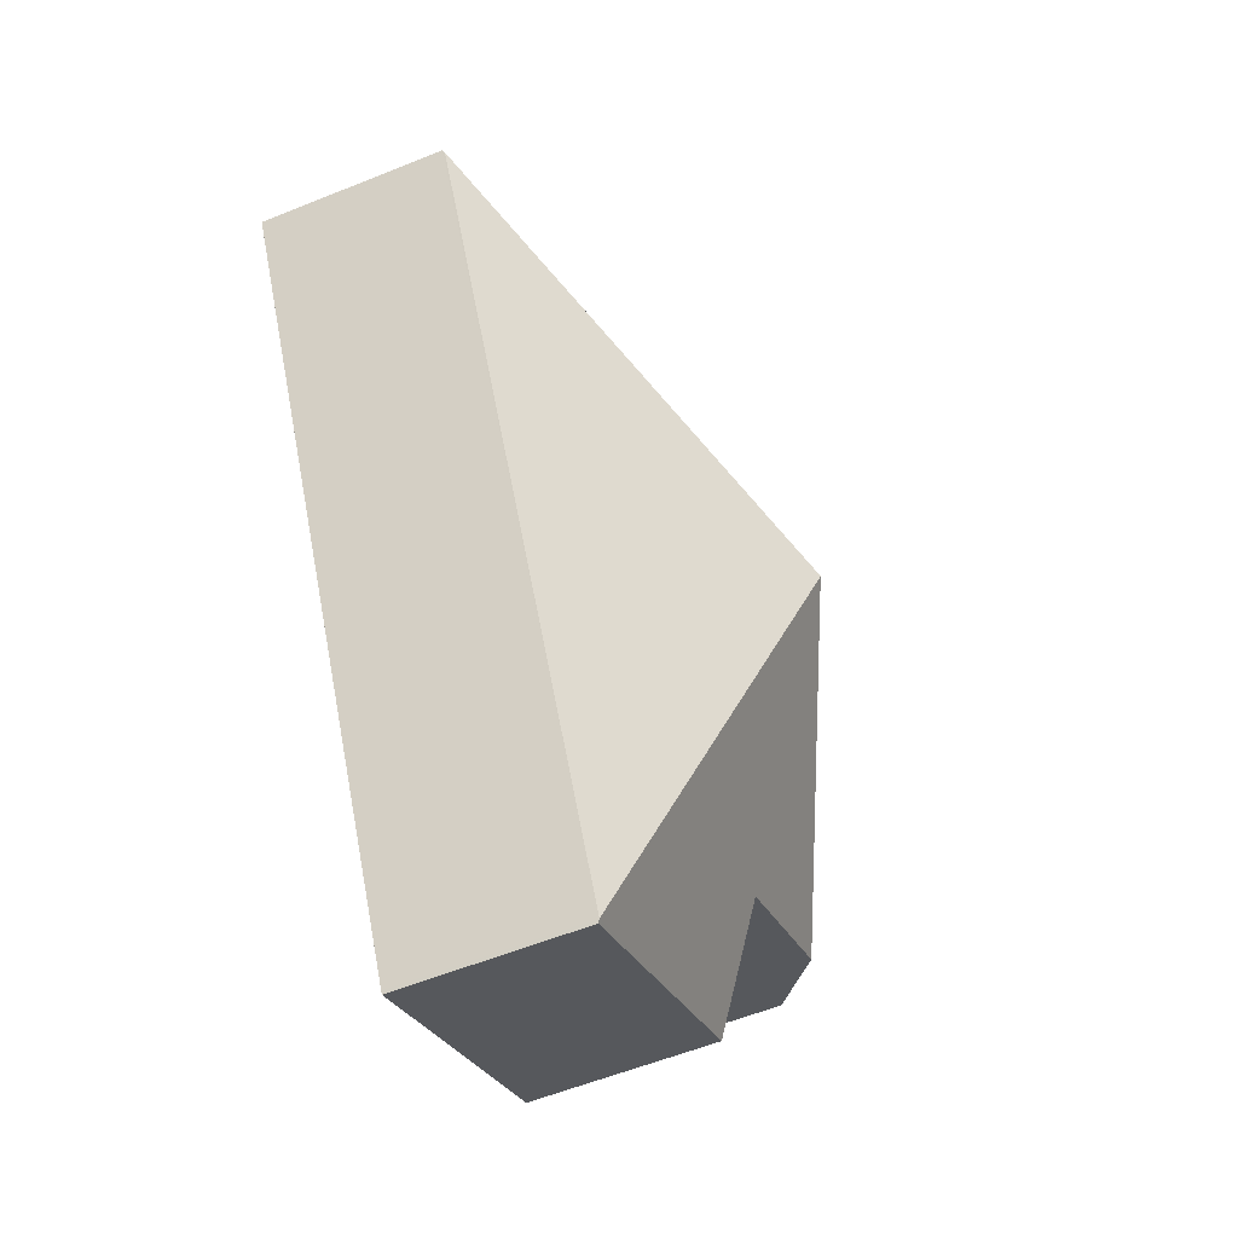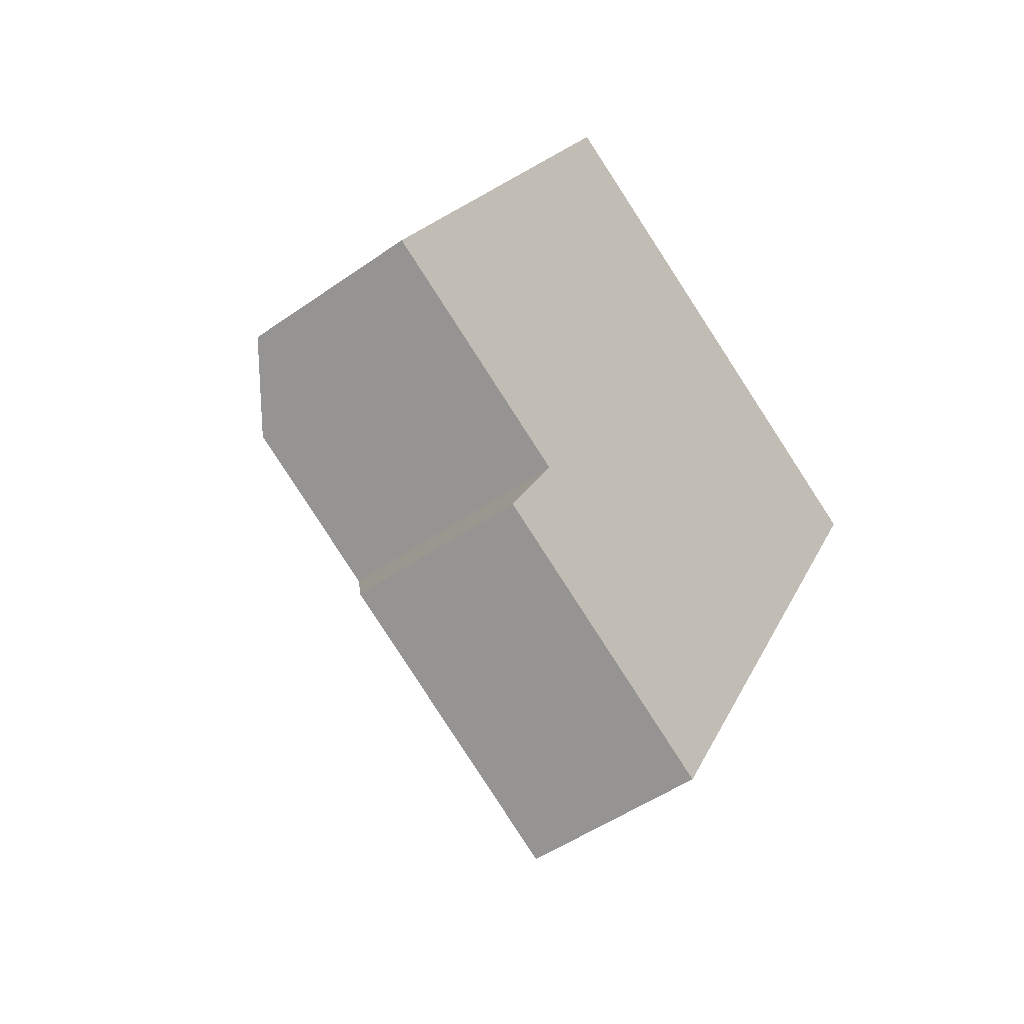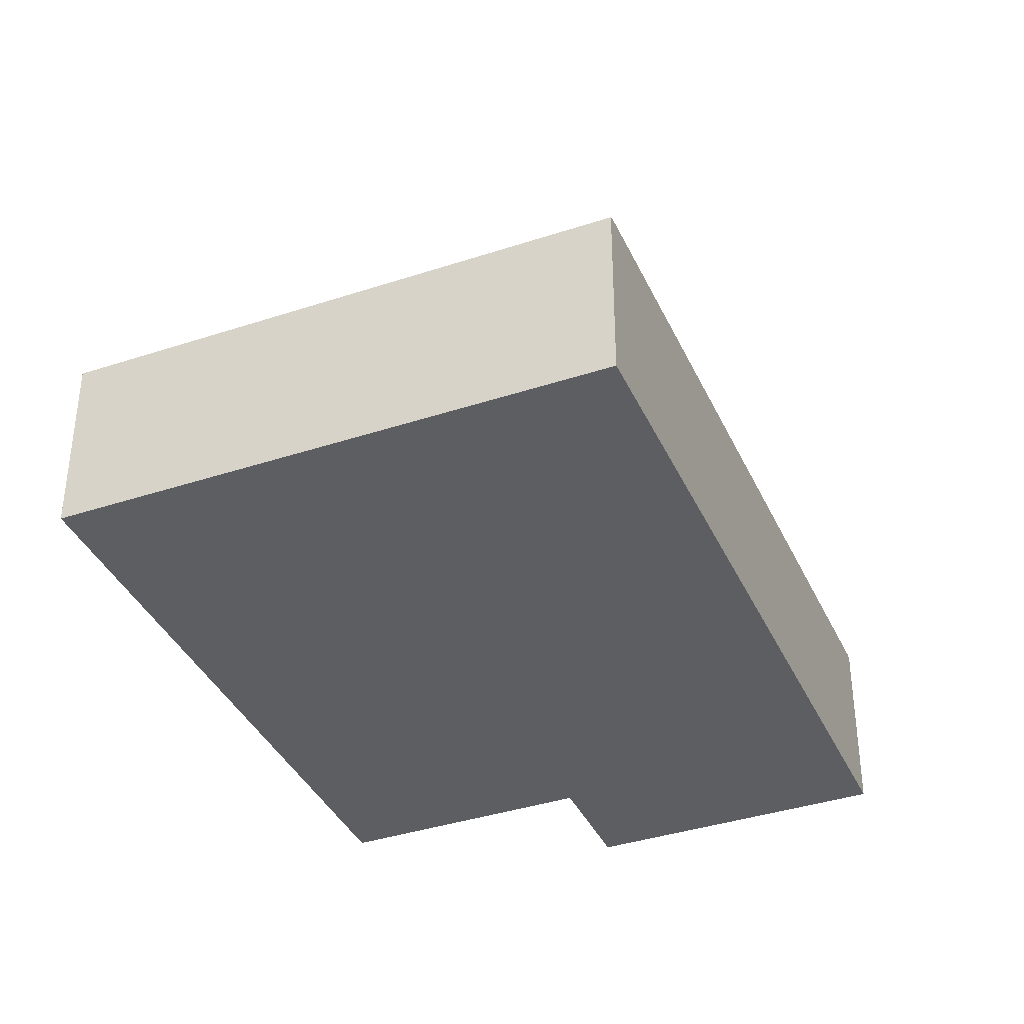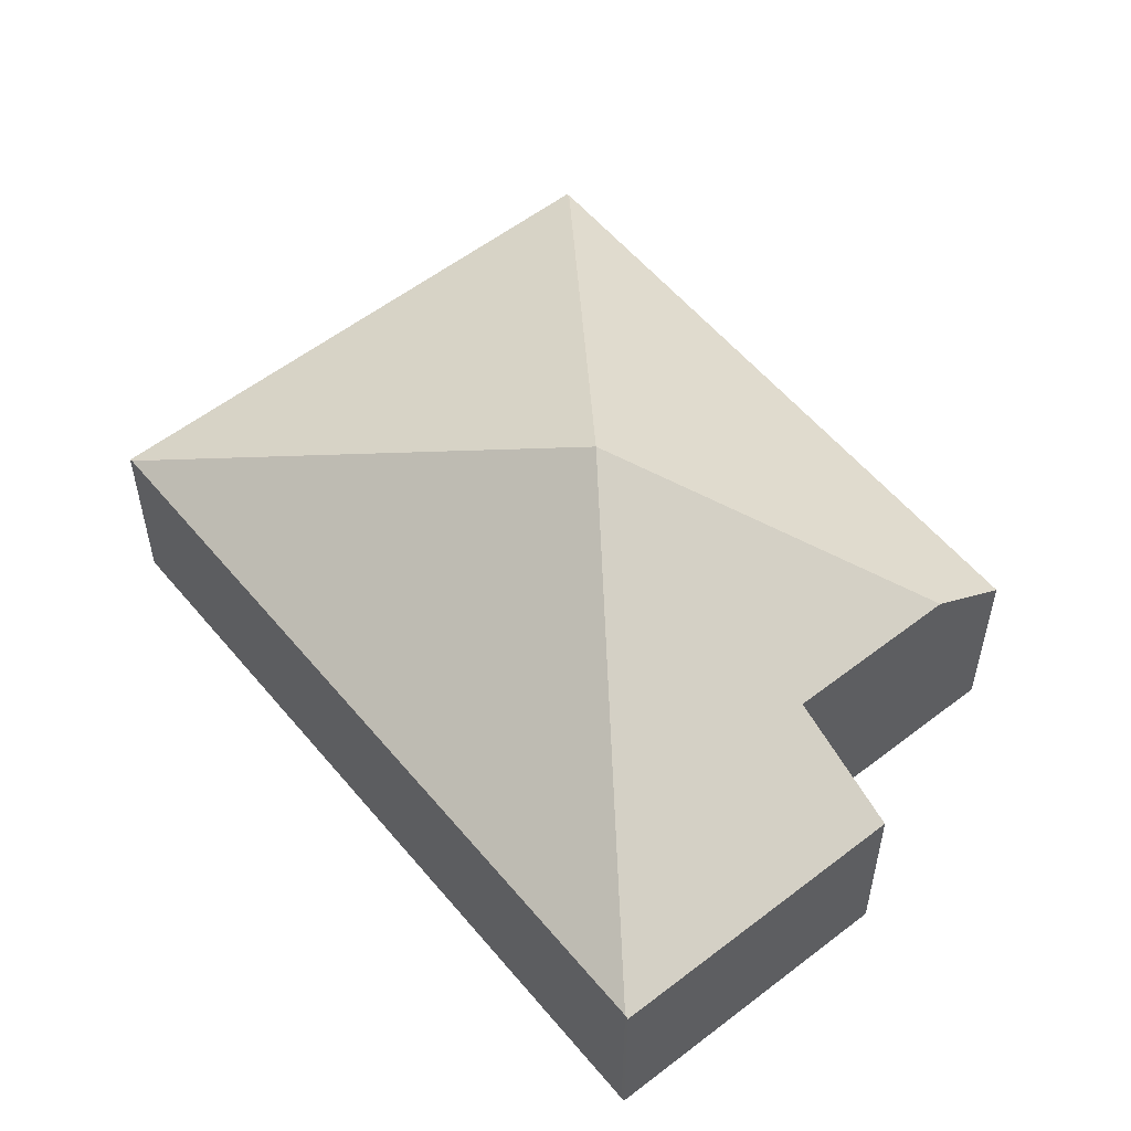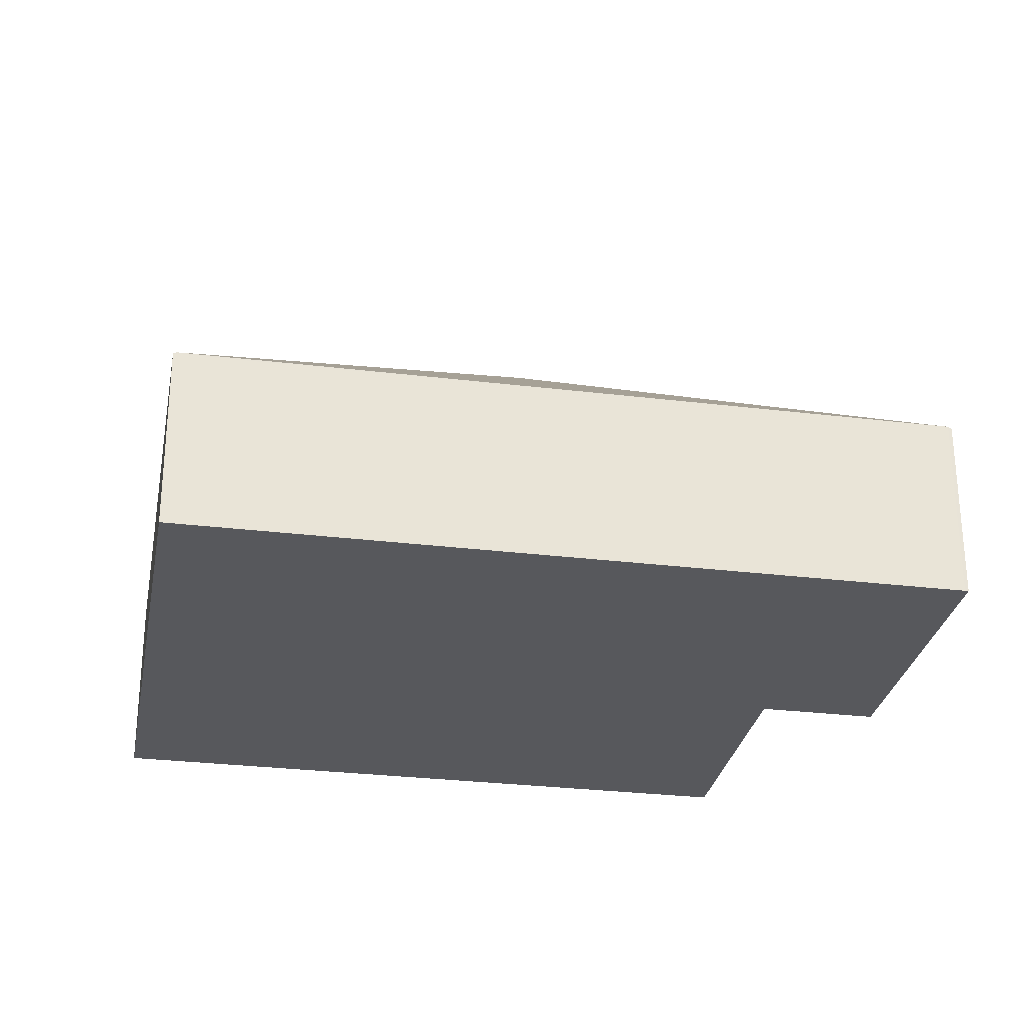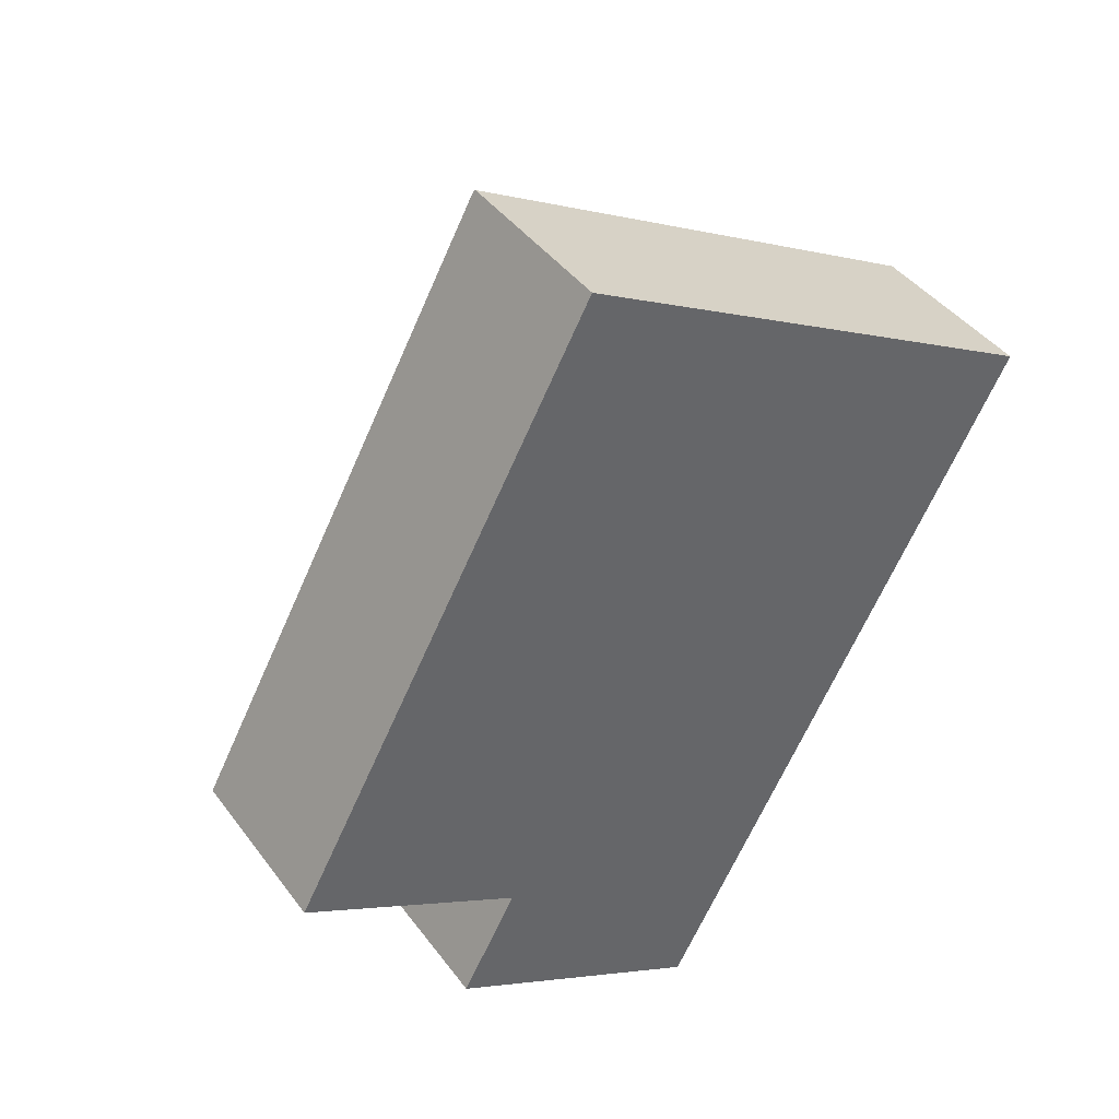
<metadata>
{"format":"obj","ext":"obj","renderer":"f3d","projection":"perspective","resolution":1024,"background":"white","views":[{"elev":-57.3,"azim":112.8,"up":"+Z"},{"elev":-48.7,"azim":-51.7,"up":"+Z"},{"elev":-38.1,"azim":51.3,"up":"+Y"},{"elev":56.0,"azim":169.5,"up":"+Y"},{"elev":-28.8,"azim":108.2,"up":"+Y"},{"elev":41.6,"azim":-33.2,"up":"+Z"}]}
</metadata>
<code>
v  3.869 3.833 1.058
v  8.321 1.882 3.188
v  8.304 1.9 3.156
v  7.145 1.882 3.828
v  3.238 1.882 5.953
v  4.518 1.9 -3.806
v  1.743 1.882 -2.338
v  4.5 1.882 -3.838
v  2.327 2.478 -1.265
v  0.76 2.478 -0.413
v  3.22 1.9 5.92
v  0 1.9 1.163e-16
v  0 0 0
v  3.22 -3.625e-16 5.92
v  3.238 -3.645e-16 5.953
v  2.327 7.746e-17 -1.265
v  1.743 1.432e-16 -2.338
v  7.145 -2.344e-16 3.828
v  8.321 -1.952e-16 3.188
v  4.518 2.331e-16 -3.806
v  8.304 -1.932e-16 3.156
v  4.5 2.35e-16 -3.838
v  0.76 2.529e-17 -0.413
g defaultobject
f 1 2 3
f 2 1 4
f 4 1 5
f 3 6 1
f 7 6 8
f 6 7 1
f 1 7 9
f 1 9 10
f 11 10 12
f 10 11 1
f 1 11 5
f 13 11 12
f 11 13 14
f 11 14 5
f 5 14 15
f 7 16 9
f 16 7 17
f 15 4 5
f 4 15 18
f 4 18 2
f 2 18 19
f 2 6 3
f 6 2 19
f 6 19 20
f 20 19 21
f 20 8 6
f 8 20 22
f 22 7 8
f 7 22 17
f 10 13 12
f 13 10 9
f 13 9 23
f 23 9 16
f 20 17 22
f 17 20 21
f 17 21 16
f 16 21 23
f 23 21 13
f 13 21 14
f 14 21 19
f 14 19 18
f 14 18 15

</code>
